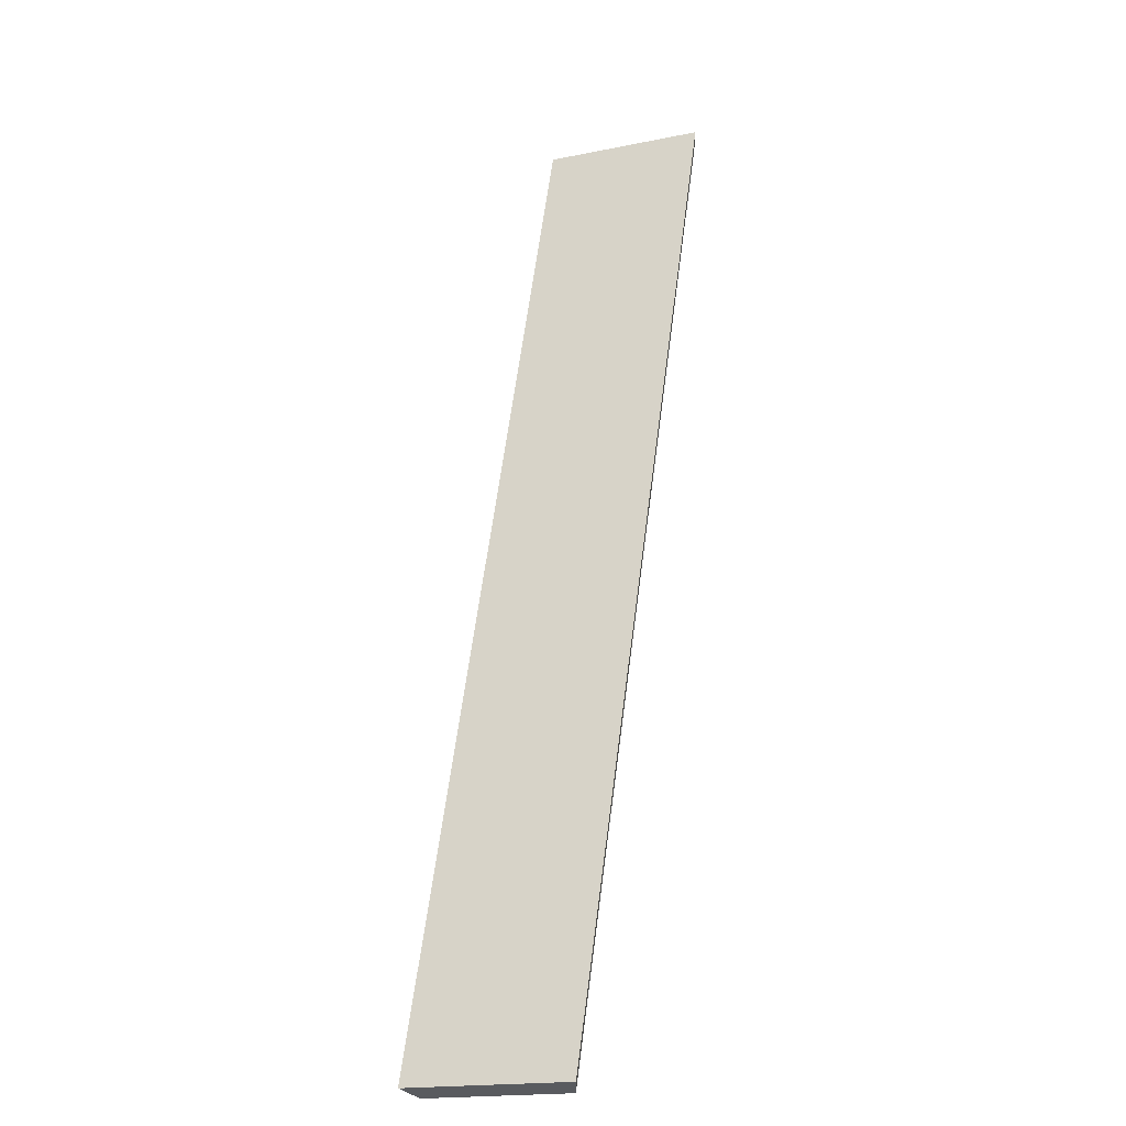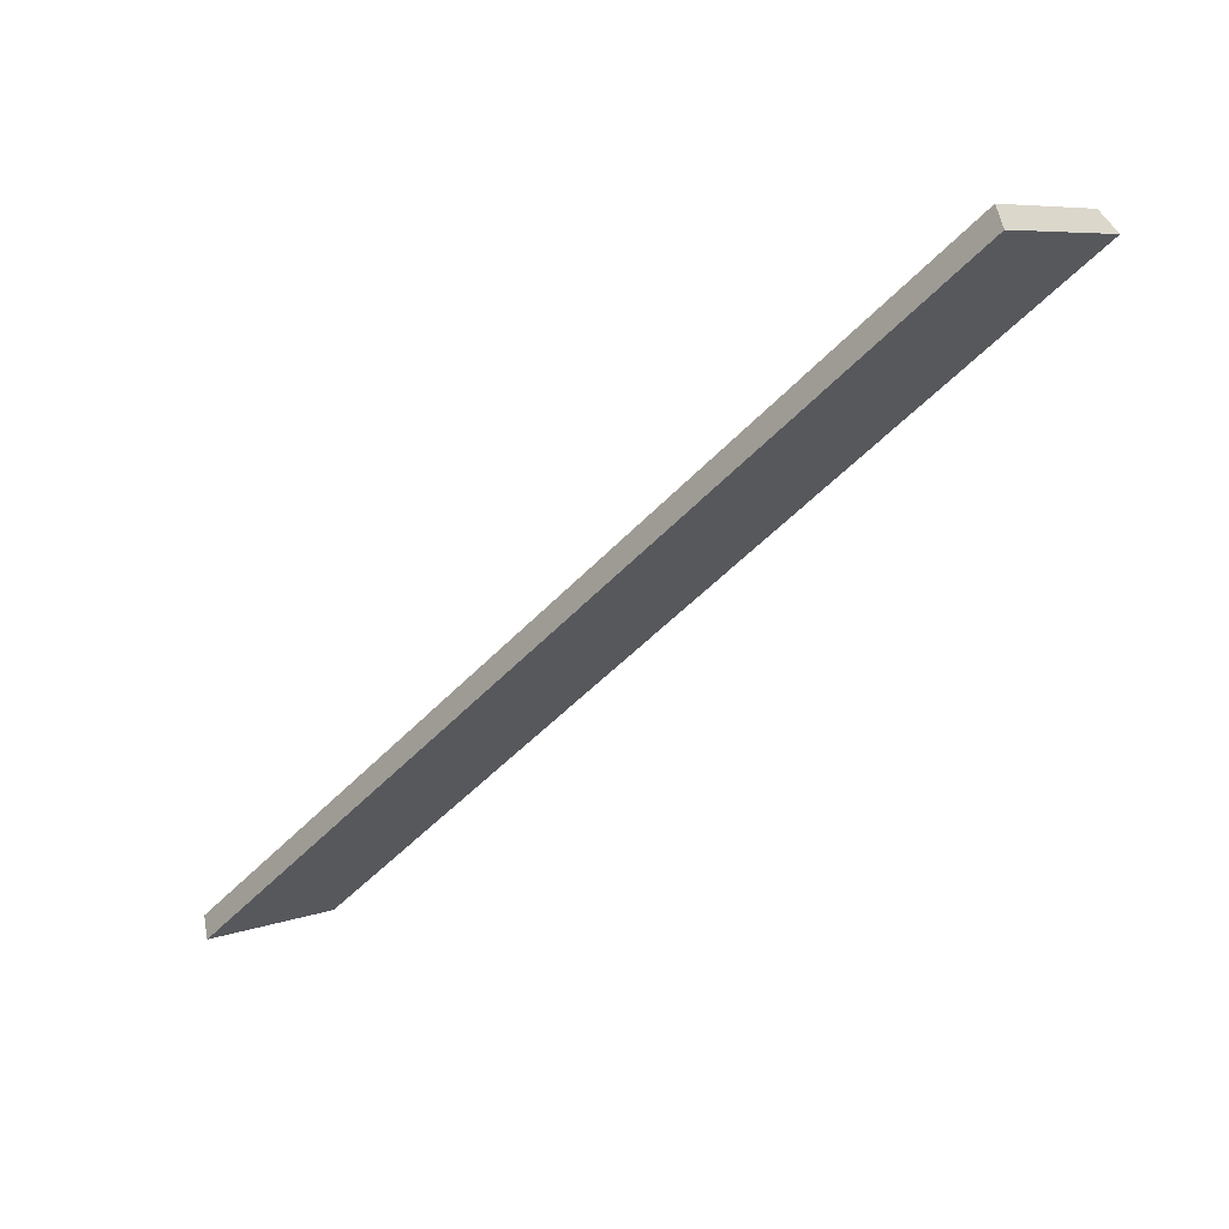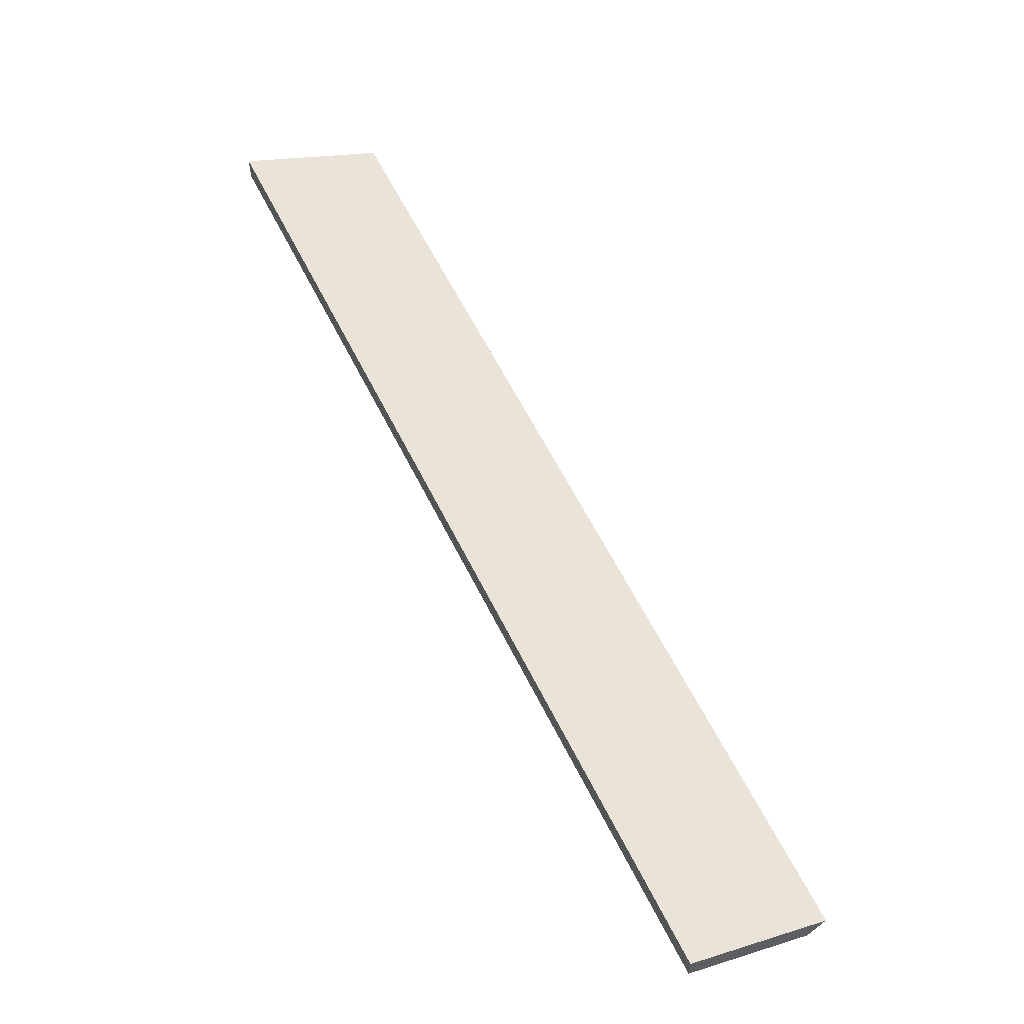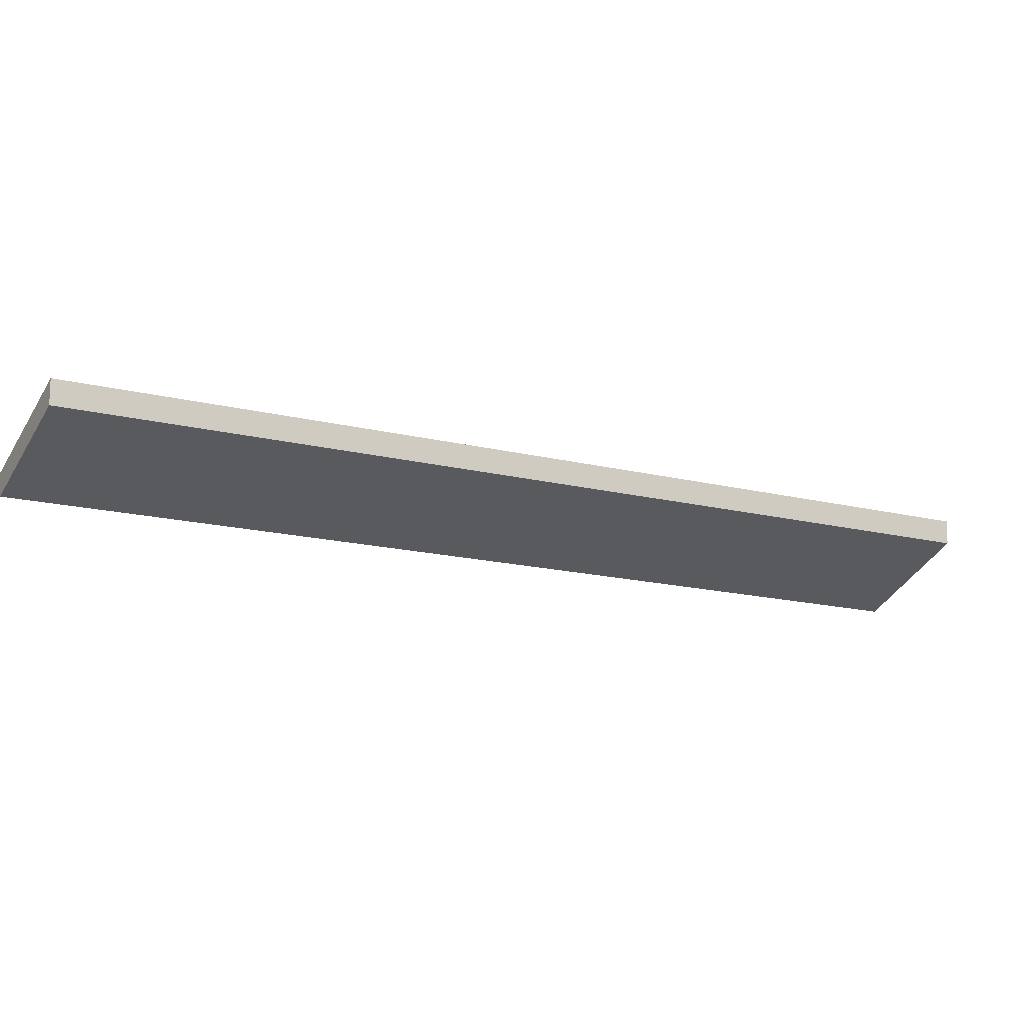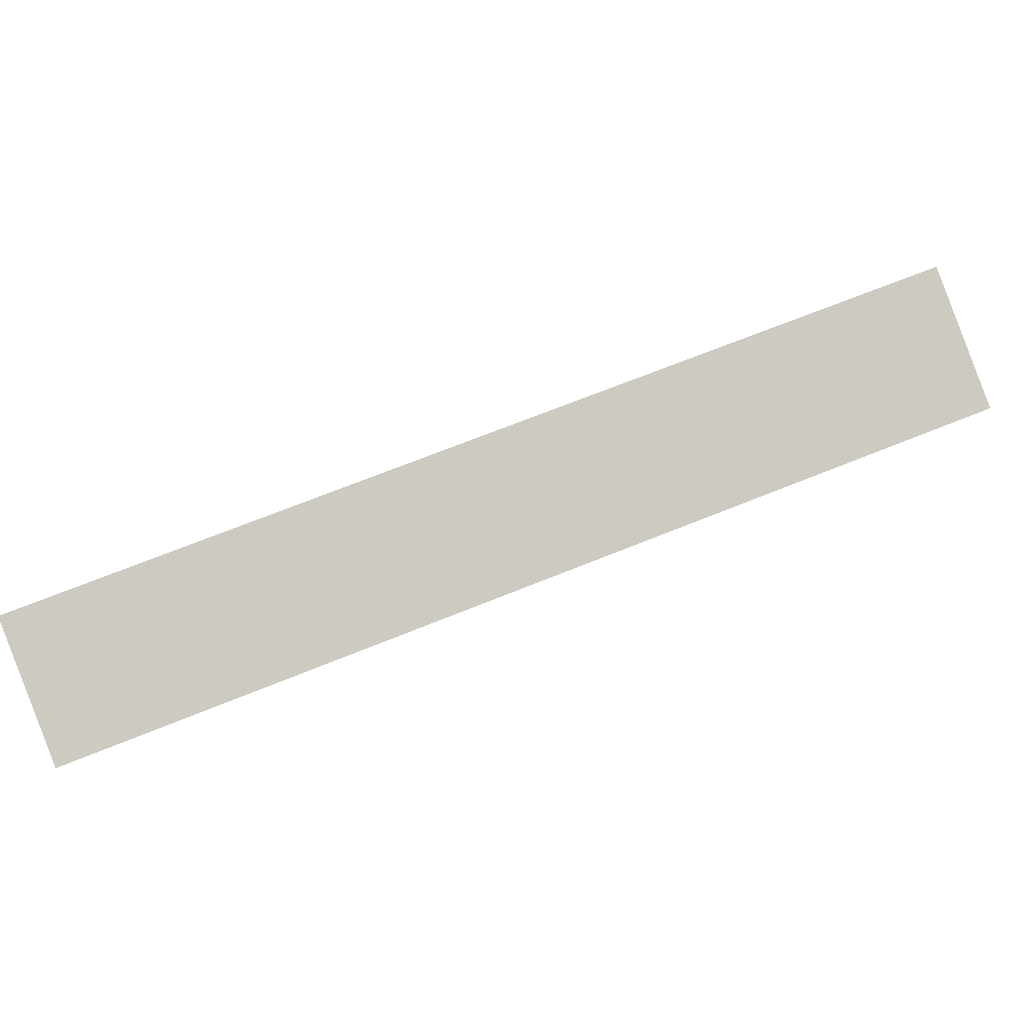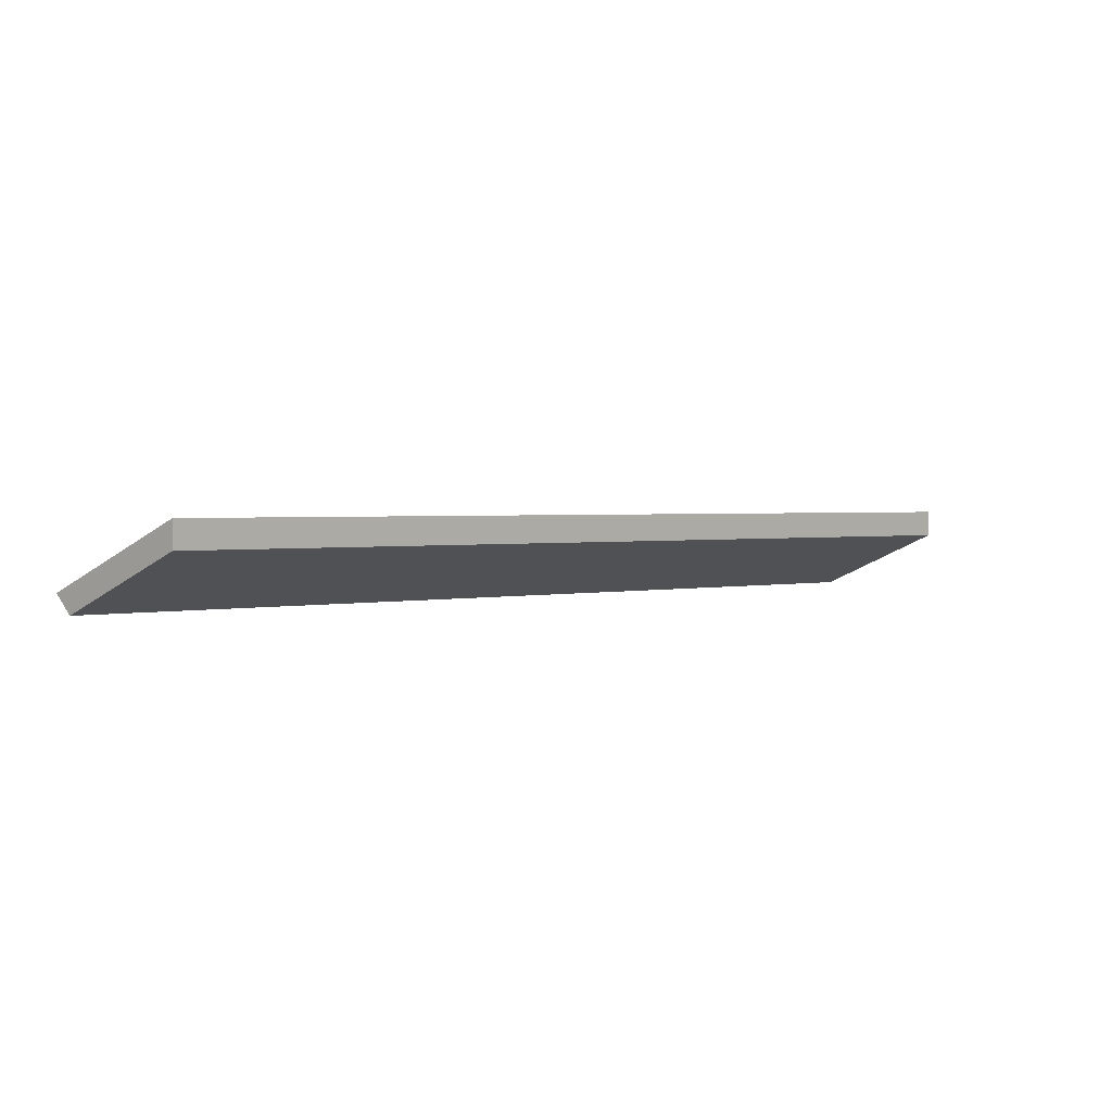
<metadata>
{"format":"obj","ext":"obj","renderer":"f3d","projection":"perspective","resolution":1024,"background":"white","views":[{"elev":56.9,"azim":148.2,"up":"+Z"},{"elev":55.1,"azim":-10.6,"up":"+Y"},{"elev":58.5,"azim":-64.7,"up":"+Z"},{"elev":-14.4,"azim":-159.0,"up":"+Z"},{"elev":65.6,"azim":28.6,"up":"+Z"},{"elev":1.4,"azim":-176.5,"up":"+Z"}]}
</metadata>
<code>
o ball-catch-3-rim-6_lowPoly.001_Cube.034
v -1.123 0.7243 0.328
v -1.123 0.7243 0.2886
v -0.9642 0.5963 0.204
v -0.9425 0.5788 0.2318
v -1.96 -0.6864 0.2318
v -2.141 -0.5408 0.2886
v -1.981 -0.6689 0.204
v -2.141 -0.5408 0.328
f 1 4 3
f 1 3 2
f 8 7 5
f 2 6 8
f 8 6 7
f 2 8 1
f 5 7 3
f 5 3 4
f 2 7 6
f 4 8 5
f 2 3 7
f 4 1 8

</code>
